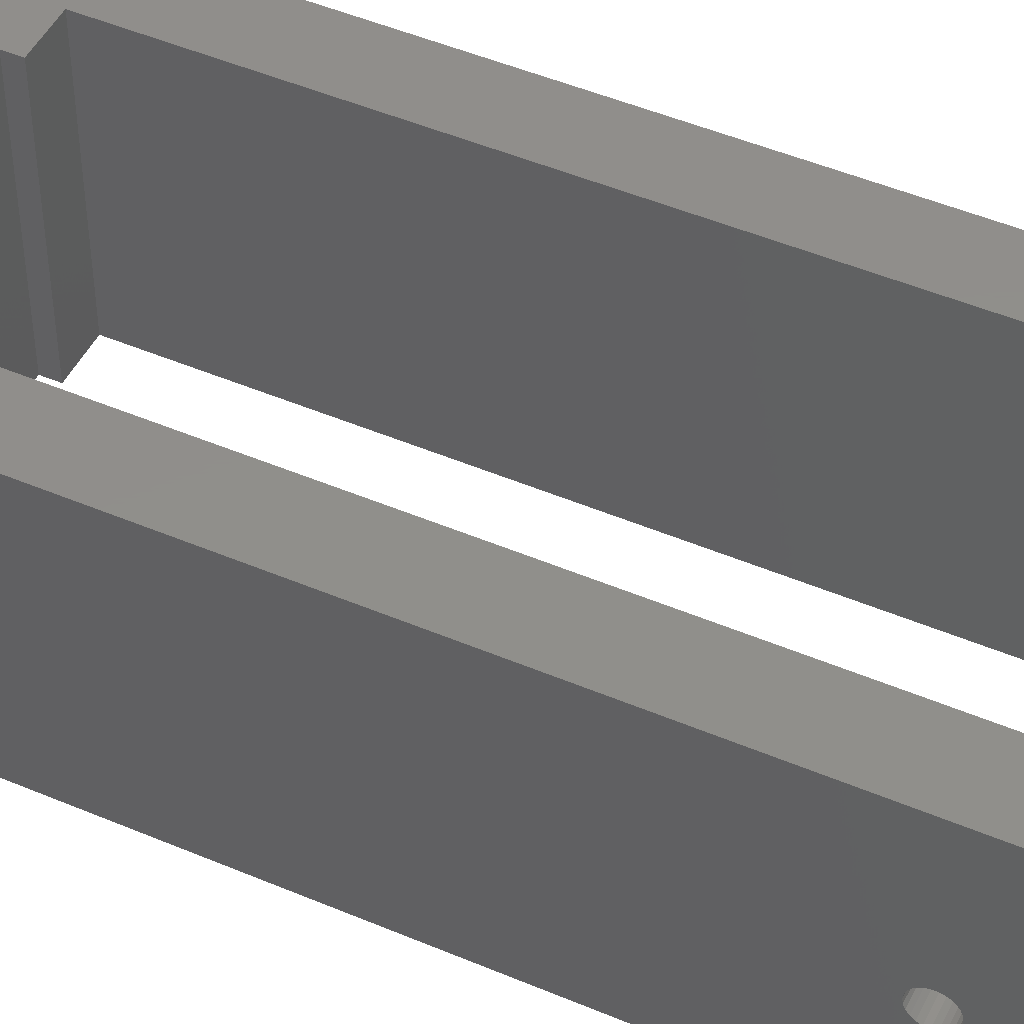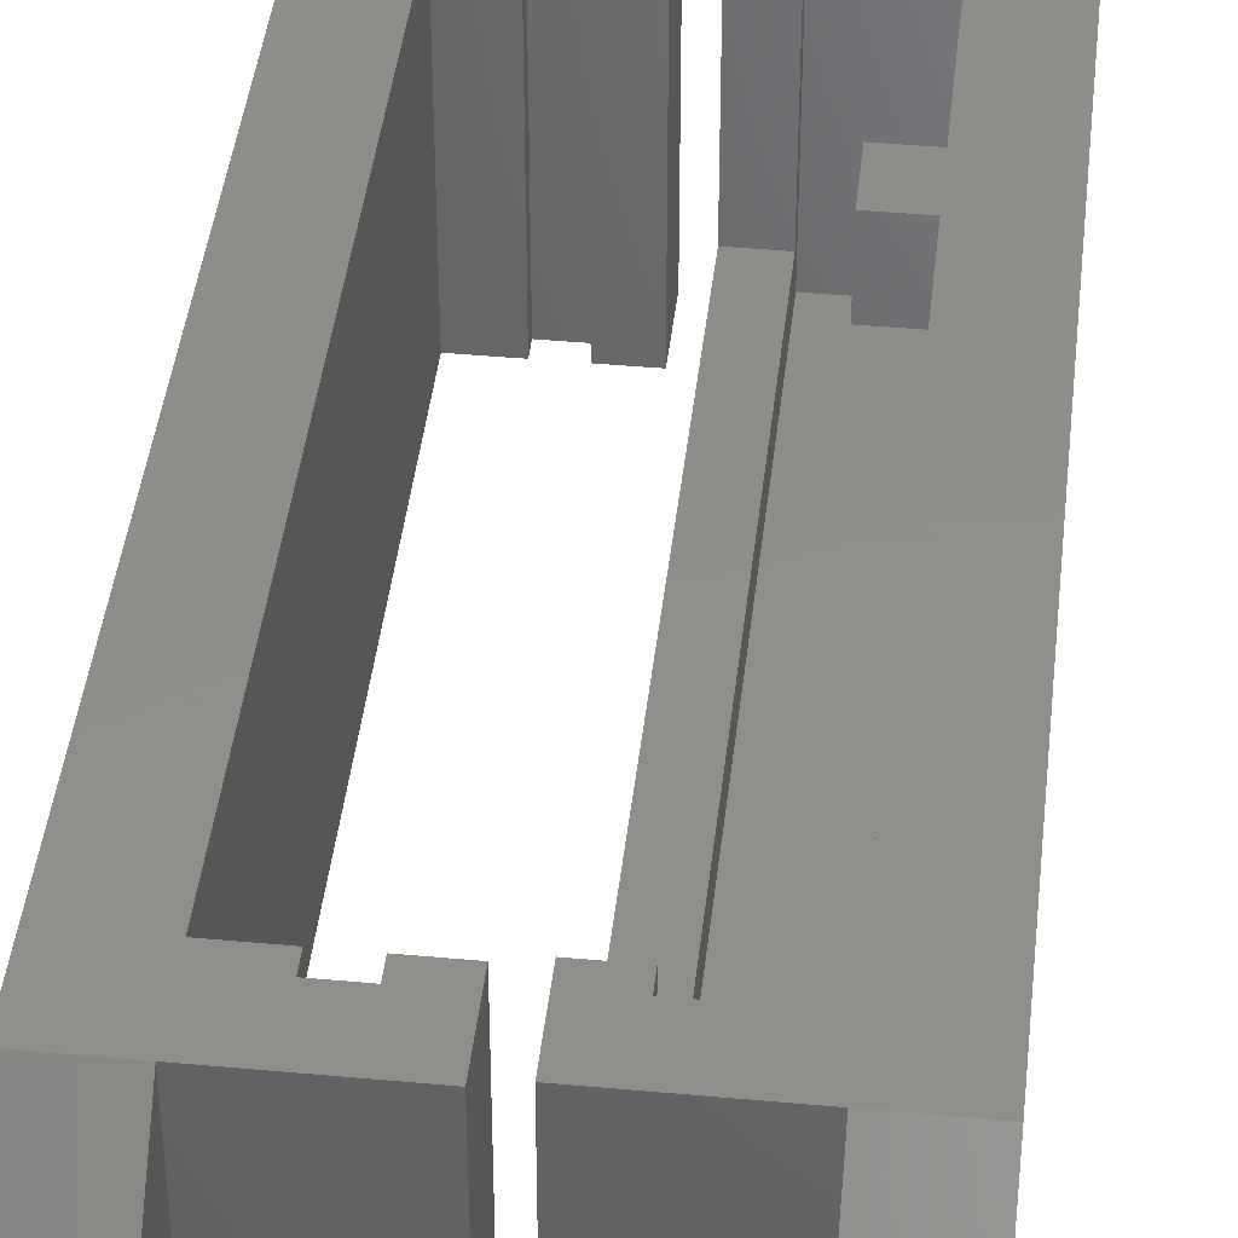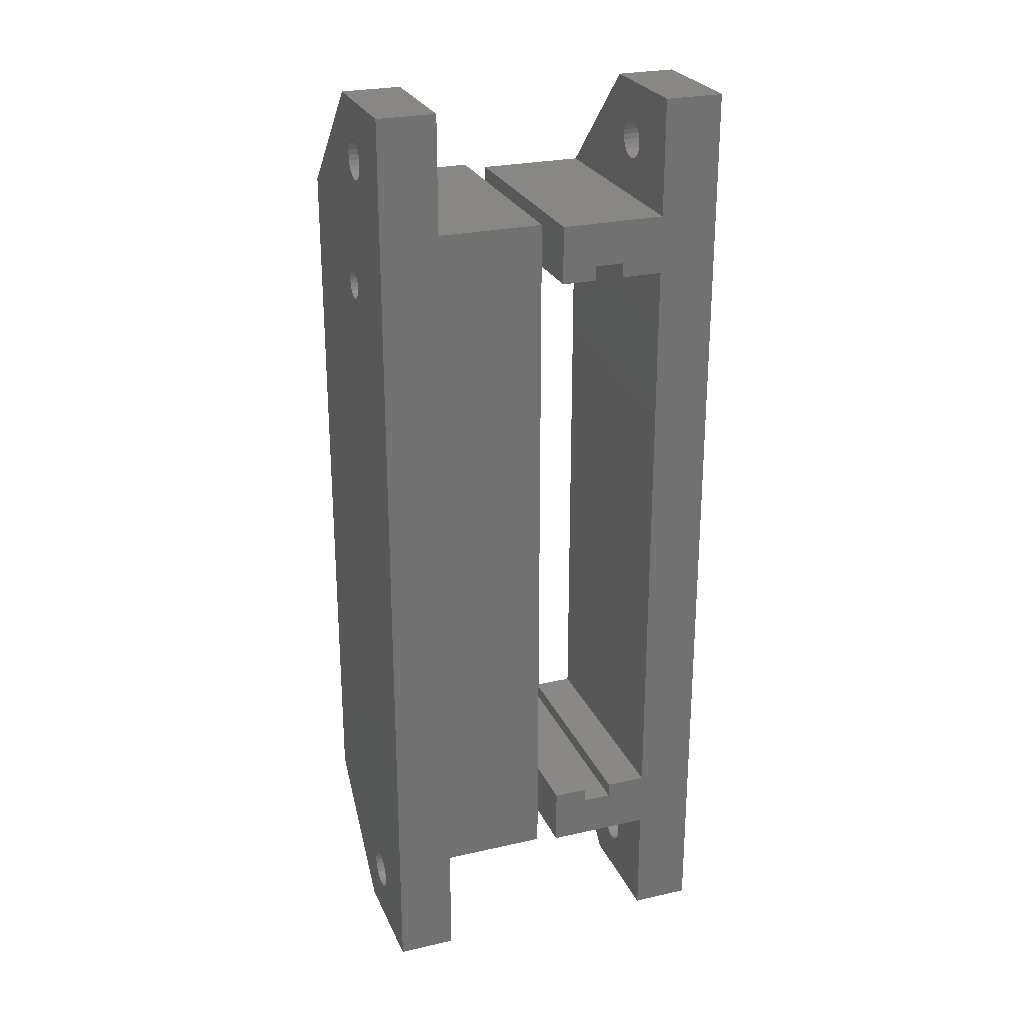
<metadata>
{"format":"stl","ext":"stl","renderer":"f3d","projection":"perspective","resolution":1024,"background":"white","views":[{"elev":47.7,"azim":115.6,"up":"+Z"},{"elev":42.3,"azim":6.3,"up":"+Z"},{"elev":25.9,"azim":160.1,"up":"+Y"}]}
</metadata>
<code>
# stl→obj: 330 verts, 672 faces
v 5 67 2.82e-16
v 8.5 68.25 0
v 8.5 67 2.82e-16
v 14 10 0
v 11 13.75 0
v 11 14 0
v 5 10 0
v 8.5 13.75 0
v 5 15 2.82e-16
v 5 3.745e-12 0
v 5 72 0
v -5.903e-11 82 -5.64e-16
v 5 82 0
v 1.41e-15 2.256e-14 -5.64e-16
v 11 67 0
v 14 72 0
v 14 67 0
v 11 68.25 0
v 8.5 15 2.82e-16
v 11 15 0
v 14 15 0
v 5 15 20
v 5 67 20
v 14 67 20
v 11 67 20
v 8.5 15 20
v 11 68.25 20
v 8.5 68.25 20
v 11 15 20
v 11 13.75 20
v 14 10 20
v 14 15 20
v 8.5 67 20
v 8.5 13.75 20
v -5.999e-11 82 10
v 5 82 10
v 14 72 20
v 5 10 20
v 1.175e-12 2.256e-14 10
v 5 3.745e-12 10
v -6.372e-12 10 20
v 5 72 20
v -5.285e-11 72 20
v -3.524e-12 5.44 5.358
v 5 5 5.3
v 5 5.44 5.358
v -3.195e-12 5 5.3
v -2.81e-12 4.56 5.358
v 5 4.56 5.358
v -3.83e-12 5.85 5.528
v 5 5.85 5.528
v -4.038e-12 6.202 5.798
v 5 6.202 5.798
v 5 6.472 6.15
v -4.258e-12 6.472 6.15
v 5 6.642 6.56
v -4.422e-12 6.642 6.56
v 5 6.7 7
v -4.754e-12 6.7 7
v 5 6.642 7.44
v -4.422e-12 6.642 7.44
v 5 6.472 7.85
v -4.258e-12 6.472 7.85
v 5 6.202 8.202
v -4.038e-12 6.202 8.202
v 5 5.85 8.472
v -3.83e-12 5.85 8.472
v -3.524e-12 5.44 8.642
v 5 5.44 8.642
v -3.195e-12 5 8.7
v 5 5 8.7
v -2.81e-12 4.56 8.642
v 5 4.56 8.642
v -2.504e-12 4.15 8.472
v 5 4.15 8.472
v 5 3.798 8.202
v -2.295e-12 3.798 8.202
v 5 3.528 7.85
v -2.094e-12 3.528 7.85
v 5 3.358 7.44
v -1.967e-12 3.358 7.44
v 5 3.3 7
v 5 4.15 5.528
v 5 3.798 5.798
v 5 3.528 6.15
v 5 3.358 6.56
v -2.248e-12 3.3 7
v -1.967e-12 3.358 6.56
v -2.094e-12 3.528 6.15
v -2.295e-12 3.798 5.798
v -2.504e-12 4.15 5.528
v 5 78.64 6.56
v -5.708e-11 78.47 6.15
v 5 78.47 6.15
v -5.726e-11 78.64 6.56
v 5 78.7 7
v -5.721e-11 78.7 7
v 5 78.47 7.85
v 5 78.64 7.44
v 5 78.2 8.202
v 5 77.85 8.472
v 5 77.44 8.642
v 5 77 8.7
v 5 76.56 8.642
v 5 76.15 8.472
v 5 75.8 8.202
v 5 75.53 7.85
v 5 75.36 7.44
v 5 75.3 7
v 5 78.2 5.798
v 5 77.85 5.528
v 5 77.44 5.358
v 5 77 5.3
v 5 76.56 5.358
v 5 76.15 5.528
v 5 75.8 5.798
v 5 75.53 6.15
v 5 75.36 6.56
v -5.726e-11 78.64 7.44
v -5.708e-11 78.47 7.85
v -5.693e-11 78.2 8.202
v -5.685e-11 77.85 8.472
v -5.658e-11 77.44 8.642
v -5.603e-11 77 8.7
v -5.57e-11 76.56 8.642
v -5.54e-11 76.15 8.472
v -5.535e-11 75.8 8.202
v -5.488e-11 75.53 7.85
v -5.481e-11 75.36 7.44
v -5.471e-11 75.3 7
v -5.481e-11 75.36 6.56
v -5.488e-11 75.53 6.15
v -5.535e-11 75.8 5.798
v -5.54e-11 76.15 5.528
v -5.57e-11 76.56 5.358
v -5.603e-11 77 5.3
v -5.658e-11 77.44 5.358
v -5.685e-11 77.85 5.528
v -5.693e-11 78.2 5.798
v 29.96 82.4 0
v 24.96 72.4 0
v 24.96 82.4 0
v 24.96 10.4 -1.377e-17
v 24.96 0.399 0
v 29.96 0.399 0
v 15.96 10.4 -1.377e-17
v 15.96 72.4 0
v 15.96 15.4 20
v 18.96 15.4 6
v 15.96 15.4 6
v 18.96 15.4 20
v 24.96 67.4 20
v 21.46 67.4 11.5
v 24.96 67.4 11.5
v 21.46 67.4 20
v 18.96 14.15 20
v 21.46 14.15 3
v 18.96 14.15 3
v 21.46 14.15 20
v 24.96 10.4 20
v 15.96 10.4 20
v 15.96 72.4 20
v 15.96 67.4 6
v 15.96 67.4 20
v 18.96 67.9 3
v 18.96 68.65 3
v 21.46 68.65 3
v 21.46 15.4 20
v 24.96 15.4 6
v 21.46 15.4 6
v 24.96 15.4 20
v 21.46 68.65 20
v 18.96 68.65 20
v 21.46 63.15 6
v 24.96 63.15 6
v 18.96 67.4 20
v 18.96 67.4 6
v 24.96 82.4 10
v 29.96 82.4 10
v 24.96 72.4 20
v 24.96 75.93 7.85
v 24.96 76.2 8.202
v 24.96 76.55 8.472
v 24.96 76.96 8.642
v 24.96 75.76 7.44
v 24.96 75.7 7
v 24.96 77.4 8.7
v 24.96 77.84 8.642
v 24.96 78.25 8.472
v 24.96 78.6 8.202
v 24.96 78.87 7.85
v 24.96 79.04 7.44
v 24.96 79.1 7
v 24.96 76.2 5.798
v 24.96 75.93 6.15
v 24.96 75.76 6.56
v 24.96 76.55 5.528
v 24.96 76.96 5.358
v 24.96 77.4 5.3
v 24.96 77.84 5.358
v 24.96 78.25 5.528
v 24.96 78.6 5.798
v 24.96 78.87 6.15
v 24.96 79.04 6.56
v 29.96 72.4 20
v 29.96 79.04 7.44
v 29.96 79.1 7
v 29.96 79.04 6.56
v 29.96 78.87 6.15
v 29.96 78.6 5.798
v 29.96 78.25 5.528
v 29.96 77.84 5.358
v 29.96 77.4 5.3
v 29.96 76.96 5.358
v 29.96 76.55 5.528
v 29.96 76.2 5.798
v 29.96 75.93 6.15
v 29.96 75.76 6.56
v 29.96 75.7 7
v 29.96 75.76 7.44
v 29.96 75.93 7.85
v 29.96 76.2 8.202
v 29.96 76.55 8.472
v 29.96 76.96 8.642
v 29.96 77.4 8.7
v 29.96 77.84 8.642
v 29.96 78.25 8.472
v 29.96 78.6 8.202
v 29.96 78.87 7.85
v 24.96 0.399 10
v 24.96 3.927 7.85
v 24.96 3.757 7.44
v 24.96 3.699 7
v 24.96 4.197 8.202
v 24.96 4.549 8.472
v 24.96 4.959 8.642
v 24.96 5.399 8.7
v 24.96 5.839 8.642
v 24.96 6.249 8.472
v 24.96 6.601 8.202
v 24.96 6.871 7.85
v 24.96 7.041 7.44
v 24.96 7.099 7
v 24.96 4.197 5.798
v 24.96 3.927 6.15
v 24.96 3.757 6.56
v 24.96 4.549 5.528
v 24.96 4.959 5.358
v 24.96 5.399 5.3
v 24.96 5.839 5.358
v 24.96 6.249 5.528
v 24.96 6.601 5.798
v 24.96 6.871 6.15
v 24.96 7.041 6.56
v 29.96 0.399 10
v 29.96 10.4 20
v 29.96 3.699 7
v 29.96 3.757 7.44
v 29.96 3.927 7.85
v 29.96 4.197 8.202
v 29.96 4.549 8.472
v 29.96 4.959 8.642
v 29.96 5.399 8.7
v 29.96 5.839 8.642
v 29.96 6.249 8.472
v 29.96 6.601 8.202
v 29.96 6.871 7.85
v 29.96 7.041 7.44
v 29.96 7.099 7
v 29.96 7.041 6.56
v 29.96 6.871 6.15
v 29.96 6.601 5.798
v 29.96 6.249 5.528
v 29.96 5.839 5.358
v 29.96 5.399 5.3
v 29.96 4.959 5.358
v 29.96 4.549 5.528
v 29.96 4.197 5.798
v 29.96 3.927 6.15
v 29.96 3.757 6.56
v 24.96 63.15 11.5
v 21.46 63.15 11.5
v 21.46 65.07 9.125
v 21.46 65.27 9.384
v 21.46 64.94 8.824
v 21.46 64.9 8.5
v 21.46 65.52 9.583
v 21.46 65.83 9.707
v 21.46 66.15 9.75
v 21.46 66.47 9.707
v 21.46 66.77 9.583
v 21.46 67.03 9.384
v 21.46 67.23 9.125
v 21.46 67.36 8.824
v 21.46 67.4 8.5
v 21.46 65.07 7.875
v 21.46 64.94 8.176
v 21.46 65.27 7.616
v 21.46 65.52 7.417
v 21.46 65.83 7.293
v 21.46 66.15 7.25
v 21.46 66.47 7.293
v 21.46 66.77 7.417
v 21.46 67.03 7.616
v 21.46 67.23 7.875
v 21.46 67.36 8.176
v 29.96 66.47 9.707
v 29.96 66.15 9.75
v 29.96 65.07 9.125
v 29.96 64.94 8.824
v 29.96 64.9 8.5
v 29.96 65.27 9.384
v 29.96 65.52 9.583
v 29.96 65.83 9.707
v 29.96 66.77 9.583
v 29.96 67.03 9.384
v 29.96 67.23 9.125
v 29.96 67.36 8.824
v 29.96 67.4 8.5
v 29.96 65.52 7.417
v 29.96 65.27 7.616
v 29.96 65.07 7.875
v 29.96 64.94 8.176
v 29.96 65.83 7.293
v 29.96 66.15 7.25
v 29.96 66.47 7.293
v 29.96 66.77 7.417
v 29.96 67.03 7.616
v 29.96 67.23 7.875
v 29.96 67.36 8.176
f 1 2 3
f 4 5 6
f 5 4 7
f 5 7 8
f 8 7 9
f 9 7 1
f 1 7 10
f 1 10 11
f 11 12 13
f 12 11 10
f 12 10 14
f 15 16 17
f 16 15 18
f 16 18 11
f 11 18 2
f 11 2 1
f 9 19 8
f 4 20 21
f 20 4 6
f 22 1 23
f 1 22 9
f 24 15 17
f 15 24 25
f 22 19 9
f 19 22 26
f 27 2 18
f 2 27 28
f 6 29 20
f 29 6 30
f 30 6 5
f 31 21 32
f 21 31 4
f 33 1 3
f 1 33 23
f 34 5 8
f 5 34 30
f 34 19 26
f 19 34 8
f 15 27 18
f 27 15 25
f 29 21 20
f 21 29 32
f 35 13 12
f 13 35 36
f 24 16 37
f 16 24 17
f 31 7 4
f 7 31 38
f 33 2 28
f 2 33 3
f 10 39 14
f 39 10 40
f 38 39 40
f 39 38 41
f 42 24 37
f 24 42 27
f 24 27 25
f 27 42 28
f 22 34 26
f 28 23 33
f 23 28 42
f 23 42 43
f 23 43 41
f 29 31 32
f 31 29 30
f 31 30 38
f 38 30 34
f 38 34 22
f 38 22 23
f 38 23 41
f 42 16 11
f 16 42 37
f 35 42 36
f 42 35 43
f 44 45 46
f 45 44 47
f 45 48 49
f 48 45 47
f 50 46 51
f 46 50 44
f 52 51 53
f 51 52 50
f 54 52 53
f 52 54 55
f 56 55 54
f 55 56 57
f 58 57 56
f 57 58 59
f 60 59 58
f 59 60 61
f 62 61 60
f 61 62 63
f 64 63 62
f 63 64 65
f 66 65 64
f 65 66 67
f 68 66 69
f 66 68 67
f 70 69 71
f 69 70 68
f 72 71 73
f 71 72 70
f 74 73 75
f 73 74 72
f 76 74 75
f 74 76 77
f 77 78 79
f 78 77 76
f 79 80 81
f 80 79 78
f 38 62 7
f 62 38 64
f 64 38 66
f 66 38 69
f 69 38 40
f 7 62 60
f 7 60 58
f 69 40 71
f 71 40 73
f 73 40 75
f 75 40 76
f 76 40 78
f 78 40 80
f 80 40 82
f 7 53 10
f 53 7 54
f 54 7 56
f 56 7 58
f 10 53 51
f 10 51 46
f 10 46 45
f 10 45 49
f 10 49 83
f 10 83 84
f 10 84 85
f 10 85 86
f 10 86 82
f 10 82 40
f 81 82 87
f 82 81 80
f 87 86 88
f 86 87 82
f 88 85 89
f 85 88 86
f 89 84 90
f 84 89 85
f 91 84 83
f 84 91 90
f 48 83 49
f 83 48 91
f 92 93 94
f 93 92 95
f 96 95 92
f 95 96 97
f 36 98 13
f 98 36 42
f 13 98 99
f 13 99 96
f 98 42 100
f 100 42 101
f 101 42 102
f 102 42 103
f 103 42 104
f 104 42 105
f 105 42 106
f 106 42 107
f 107 42 108
f 108 42 109
f 13 110 11
f 110 13 94
f 94 13 92
f 92 13 96
f 11 110 111
f 11 111 112
f 11 112 113
f 11 113 114
f 11 114 115
f 11 115 116
f 11 116 117
f 11 117 118
f 11 118 109
f 11 109 42
f 99 97 96
f 97 99 119
f 98 119 99
f 119 98 120
f 100 120 98
f 120 100 121
f 101 121 100
f 121 101 122
f 102 122 101
f 122 102 123
f 124 102 103
f 102 124 123
f 104 124 103
f 124 104 125
f 126 104 105
f 104 126 125
f 106 126 105
f 126 106 127
f 127 107 128
f 107 127 106
f 128 108 129
f 108 128 107
f 129 109 130
f 109 129 108
f 130 118 131
f 118 130 109
f 131 117 132
f 117 131 118
f 132 116 133
f 116 132 117
f 134 116 115
f 116 134 133
f 135 115 114
f 115 135 134
f 136 114 113
f 114 136 135
f 112 136 113
f 136 112 137
f 138 112 111
f 112 138 137
f 139 111 110
f 111 139 138
f 94 139 110
f 139 94 93
f 12 139 35
f 139 12 138
f 138 12 137
f 137 12 136
f 136 12 14
f 35 139 93
f 35 93 95
f 35 95 97
f 136 14 135
f 135 14 134
f 134 14 133
f 133 14 132
f 132 14 131
f 131 14 130
f 130 14 43
f 43 14 52
f 43 52 55
f 43 55 57
f 43 57 41
f 41 57 59
f 52 14 50
f 50 14 44
f 44 14 47
f 47 14 48
f 48 14 91
f 91 14 90
f 90 14 89
f 89 14 88
f 88 14 87
f 41 68 39
f 68 41 67
f 67 41 65
f 65 41 63
f 63 41 61
f 61 41 59
f 39 68 70
f 39 70 72
f 39 72 74
f 39 74 77
f 39 77 79
f 39 79 81
f 39 81 87
f 39 87 14
f 35 120 43
f 120 35 119
f 119 35 97
f 43 120 121
f 43 121 122
f 43 122 123
f 43 123 124
f 43 124 125
f 43 125 126
f 43 126 127
f 43 127 128
f 43 128 129
f 43 129 130
f 140 141 142
f 141 140 143
f 143 140 144
f 144 140 145
f 141 146 147
f 146 141 143
f 148 149 150
f 149 148 151
f 152 153 154
f 153 152 155
f 156 157 158
f 157 156 159
f 160 146 143
f 146 160 161
f 162 163 164
f 148 146 161
f 146 148 150
f 146 150 147
f 147 150 163
f 147 163 162
f 157 165 158
f 165 157 166
f 166 157 167
f 168 169 170
f 169 168 171
f 172 166 167
f 166 172 173
f 169 174 170
f 174 169 175
f 176 163 177
f 163 176 164
f 178 140 142
f 140 178 179
f 180 181 141
f 181 180 182
f 182 180 183
f 183 180 184
f 184 180 178
f 141 181 185
f 141 185 186
f 184 178 187
f 187 178 188
f 188 178 189
f 189 178 190
f 190 178 191
f 191 178 192
f 192 178 193
f 141 194 142
f 194 141 195
f 195 141 196
f 196 141 186
f 142 194 197
f 142 197 198
f 142 198 199
f 142 199 200
f 142 200 201
f 142 201 202
f 142 202 203
f 142 203 204
f 142 204 193
f 142 193 178
f 180 179 178
f 179 180 205
f 206 193 207
f 193 206 192
f 207 204 208
f 204 207 193
f 208 203 209
f 203 208 204
f 209 202 210
f 202 209 203
f 211 202 201
f 202 211 210
f 212 201 200
f 201 212 211
f 213 200 199
f 200 213 212
f 214 199 198
f 199 214 213
f 215 198 197
f 198 215 214
f 216 197 194
f 197 216 215
f 195 216 194
f 216 195 217
f 196 217 195
f 217 196 218
f 186 218 196
f 218 186 219
f 185 219 186
f 219 185 220
f 181 220 185
f 220 181 221
f 182 221 181
f 221 182 222
f 223 182 183
f 182 223 222
f 224 183 184
f 183 224 223
f 225 184 187
f 184 225 224
f 226 187 188
f 187 226 225
f 227 188 189
f 188 227 226
f 228 189 190
f 189 228 227
f 228 191 229
f 191 228 190
f 229 192 206
f 192 229 191
f 230 231 144
f 231 230 160
f 144 231 232
f 144 232 233
f 231 160 234
f 234 160 235
f 235 160 236
f 236 160 237
f 237 160 238
f 238 160 239
f 239 160 240
f 240 160 241
f 241 160 242
f 242 160 243
f 144 244 143
f 244 144 245
f 245 144 246
f 246 144 233
f 143 244 247
f 143 247 248
f 143 248 249
f 143 249 250
f 143 250 251
f 143 251 252
f 143 252 253
f 143 253 254
f 143 254 243
f 143 243 160
f 255 144 145
f 144 255 230
f 256 230 255
f 230 256 160
f 232 257 233
f 257 232 258
f 231 258 232
f 258 231 259
f 234 259 231
f 259 234 260
f 261 234 235
f 234 261 260
f 262 235 236
f 235 262 261
f 263 236 237
f 236 263 262
f 264 237 238
f 237 264 263
f 265 238 239
f 238 265 264
f 266 239 240
f 239 266 265
f 266 241 267
f 241 266 240
f 267 242 268
f 242 267 241
f 268 243 269
f 243 268 242
f 269 254 270
f 254 269 243
f 270 253 271
f 253 270 254
f 271 252 272
f 252 271 253
f 273 252 251
f 252 273 272
f 274 251 250
f 251 274 273
f 275 250 249
f 250 275 274
f 276 249 248
f 249 276 275
f 277 248 247
f 248 277 276
f 278 247 244
f 247 278 277
f 245 278 244
f 278 245 279
f 246 279 245
f 279 246 280
f 233 280 246
f 280 233 257
f 175 169 281
f 152 169 171
f 169 152 281
f 281 152 154
f 281 174 175
f 174 281 282
f 281 153 282
f 153 281 154
f 149 163 150
f 163 149 177
f 158 149 156
f 149 158 165
f 149 165 177
f 177 165 176
f 176 165 173
f 173 165 166
f 151 156 149
f 152 172 155
f 160 148 161
f 148 160 156
f 156 160 159
f 159 160 168
f 168 160 171
f 171 160 256
f 171 256 152
f 152 256 180
f 180 256 205
f 176 162 164
f 162 176 173
f 162 173 180
f 180 173 172
f 180 172 152
f 151 148 156
f 162 141 147
f 141 162 180
f 282 283 174
f 283 282 284
f 284 282 153
f 174 283 285
f 174 285 286
f 284 153 287
f 287 153 288
f 288 153 289
f 289 153 290
f 290 153 291
f 291 153 292
f 292 153 293
f 293 153 294
f 294 153 295
f 172 153 155
f 168 157 159
f 157 168 170
f 157 170 167
f 167 170 174
f 167 174 296
f 296 174 297
f 297 174 286
f 167 296 298
f 167 298 299
f 167 299 300
f 167 300 301
f 167 301 302
f 167 302 303
f 167 303 304
f 167 304 305
f 167 305 306
f 167 306 295
f 167 295 153
f 167 153 172
f 307 289 290
f 289 307 308
f 255 259 256
f 259 255 258
f 258 255 257
f 256 259 260
f 256 260 261
f 256 261 262
f 256 262 263
f 256 263 264
f 256 264 265
f 256 265 266
f 256 266 267
f 256 267 268
f 256 268 269
f 256 309 205
f 309 256 310
f 310 256 311
f 205 309 312
f 205 312 313
f 205 313 314
f 205 314 308
f 205 308 307
f 205 307 315
f 205 315 316
f 205 316 317
f 205 317 318
f 205 318 319
f 145 278 255
f 278 145 277
f 277 145 276
f 276 145 275
f 275 145 140
f 255 278 279
f 255 279 280
f 255 280 257
f 275 140 274
f 274 140 273
f 273 140 272
f 272 140 271
f 271 140 270
f 270 140 269
f 269 140 256
f 256 140 320
f 256 320 321
f 256 321 322
f 256 322 323
f 256 323 311
f 320 140 324
f 324 140 325
f 325 140 326
f 326 140 327
f 327 140 328
f 328 140 329
f 329 140 330
f 330 140 319
f 319 140 216
f 319 216 217
f 319 217 218
f 319 218 205
f 205 218 219
f 216 140 215
f 215 140 214
f 214 140 213
f 213 140 212
f 212 140 211
f 211 140 210
f 210 140 209
f 209 140 208
f 208 140 207
f 205 224 179
f 224 205 223
f 223 205 222
f 222 205 221
f 221 205 220
f 220 205 219
f 179 224 225
f 179 225 226
f 179 226 227
f 179 227 228
f 179 228 229
f 179 229 206
f 179 206 207
f 179 207 140
f 317 294 318
f 294 317 293
f 329 304 328
f 304 329 305
f 327 304 303
f 304 327 328
f 315 290 291
f 290 315 307
f 330 305 329
f 305 330 306
f 326 303 302
f 303 326 327
f 325 302 301
f 302 325 326
f 318 295 319
f 295 318 294
f 319 306 330
f 306 319 295
f 316 291 292
f 291 316 315
f 286 323 297
f 323 286 311
f 297 322 296
f 322 297 323
f 296 321 298
f 321 296 322
f 321 299 298
f 299 321 320
f 320 300 299
f 300 320 324
f 324 301 300
f 301 324 325
f 316 293 317
f 293 316 292
f 285 311 286
f 311 285 310
f 283 310 285
f 310 283 309
f 284 309 283
f 309 284 312
f 313 284 287
f 284 313 312
f 314 287 288
f 287 314 313
f 308 288 289
f 288 308 314

</code>
